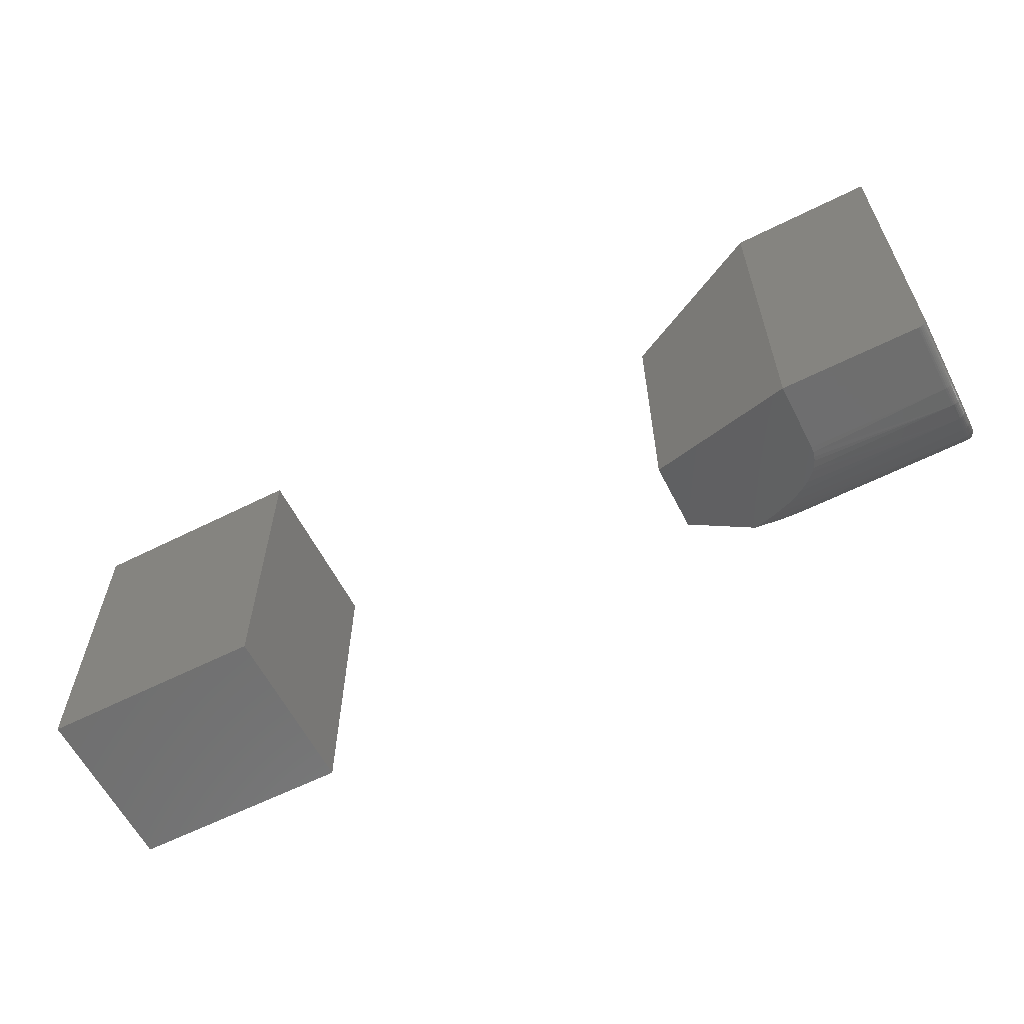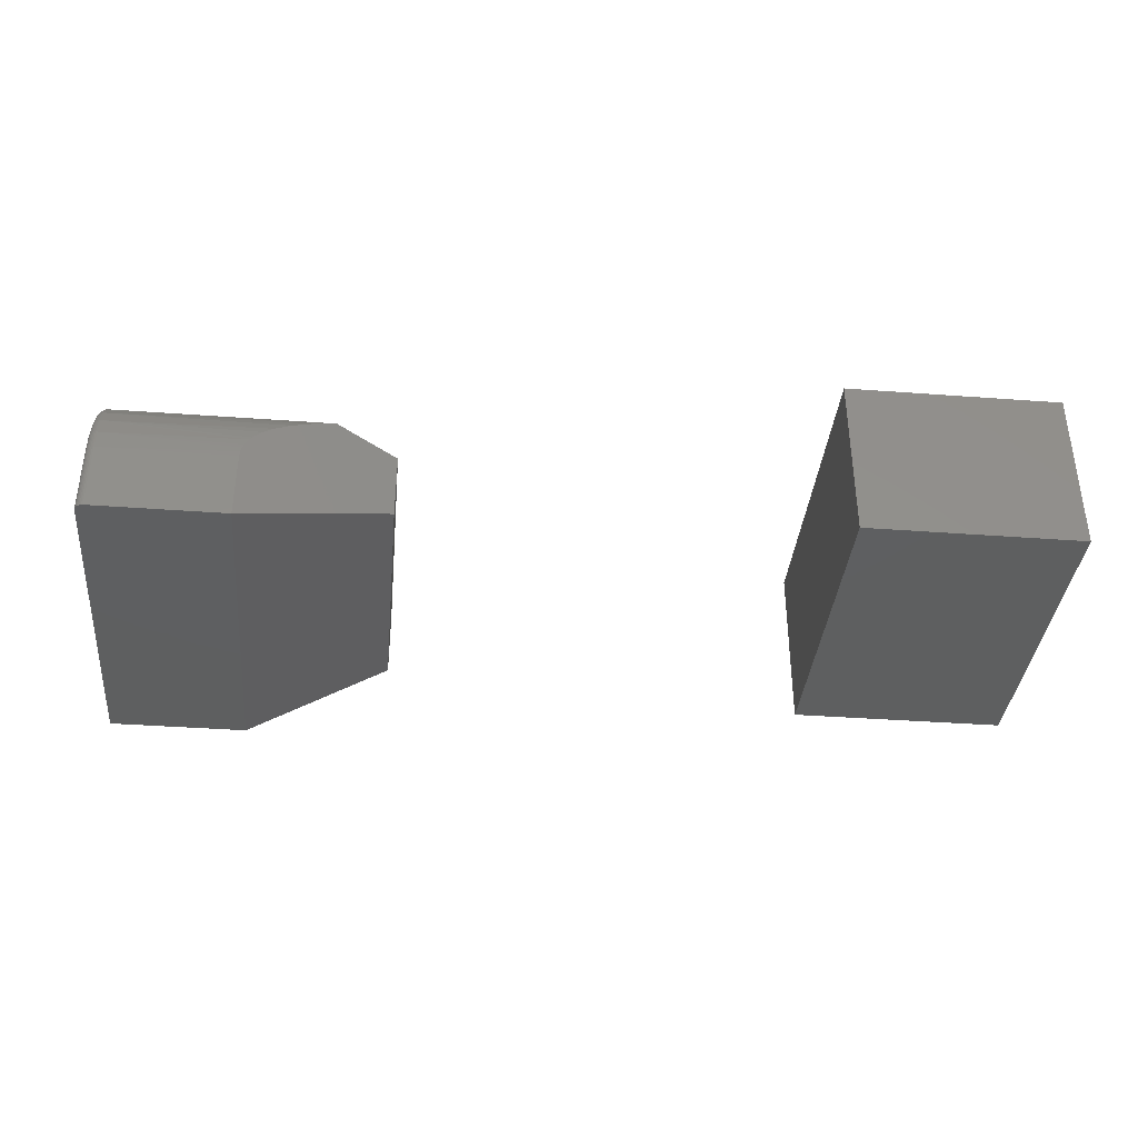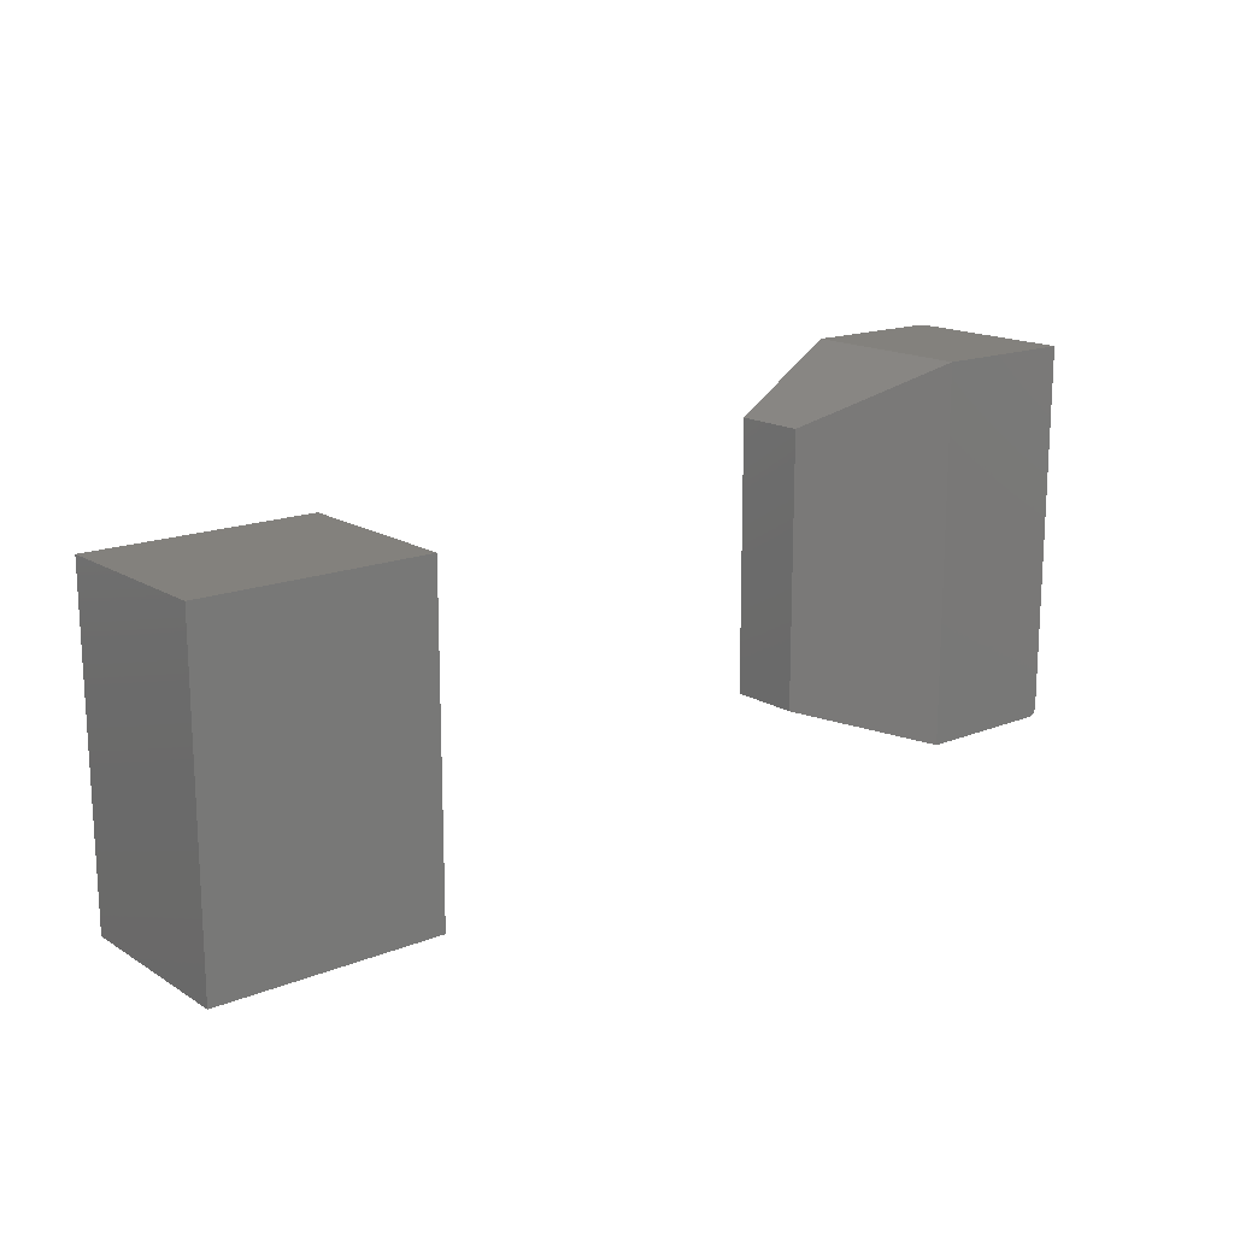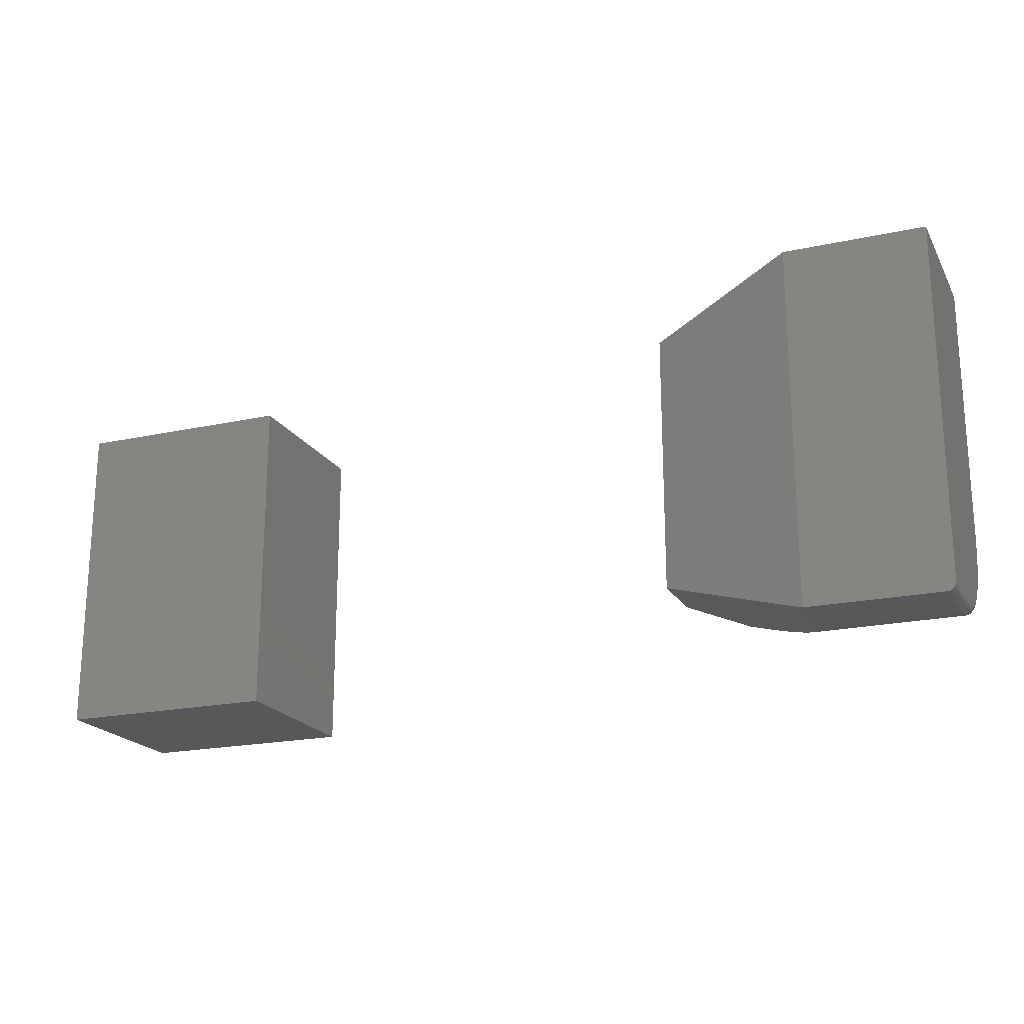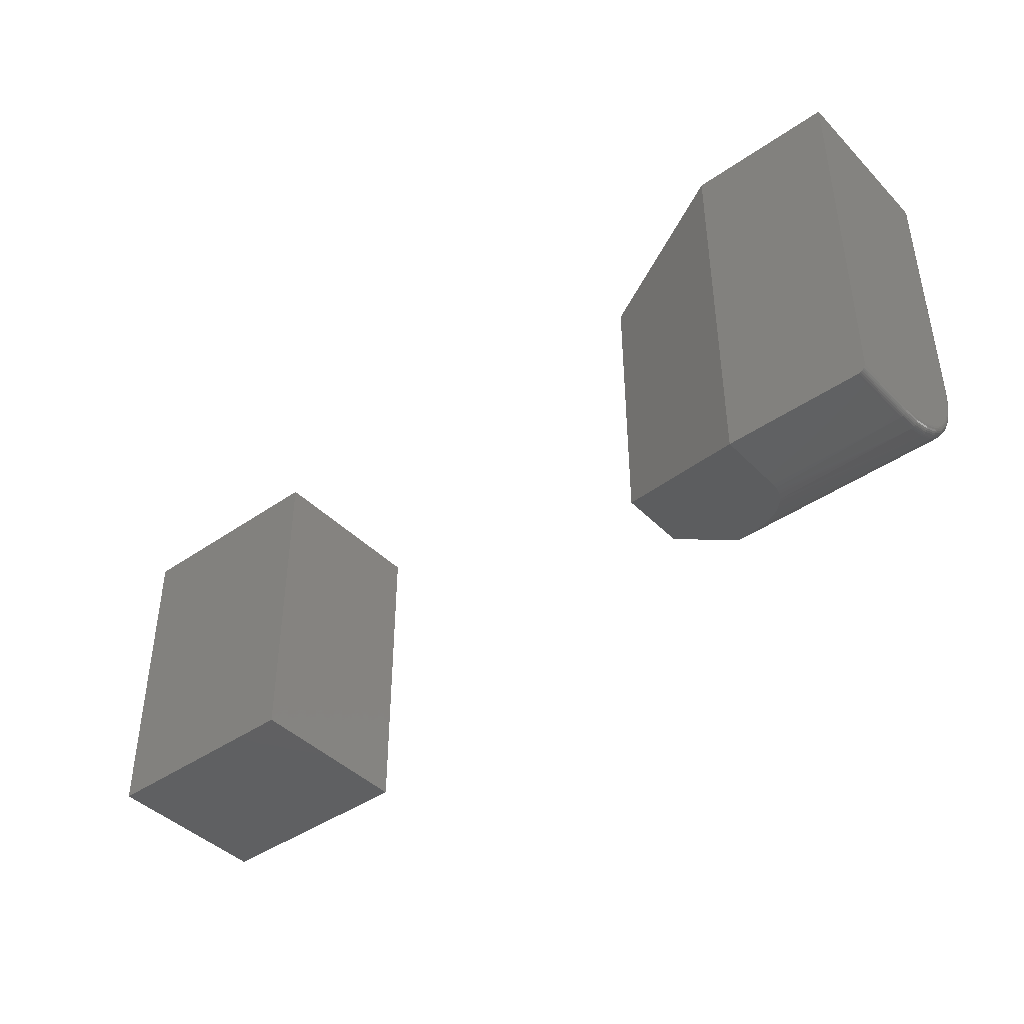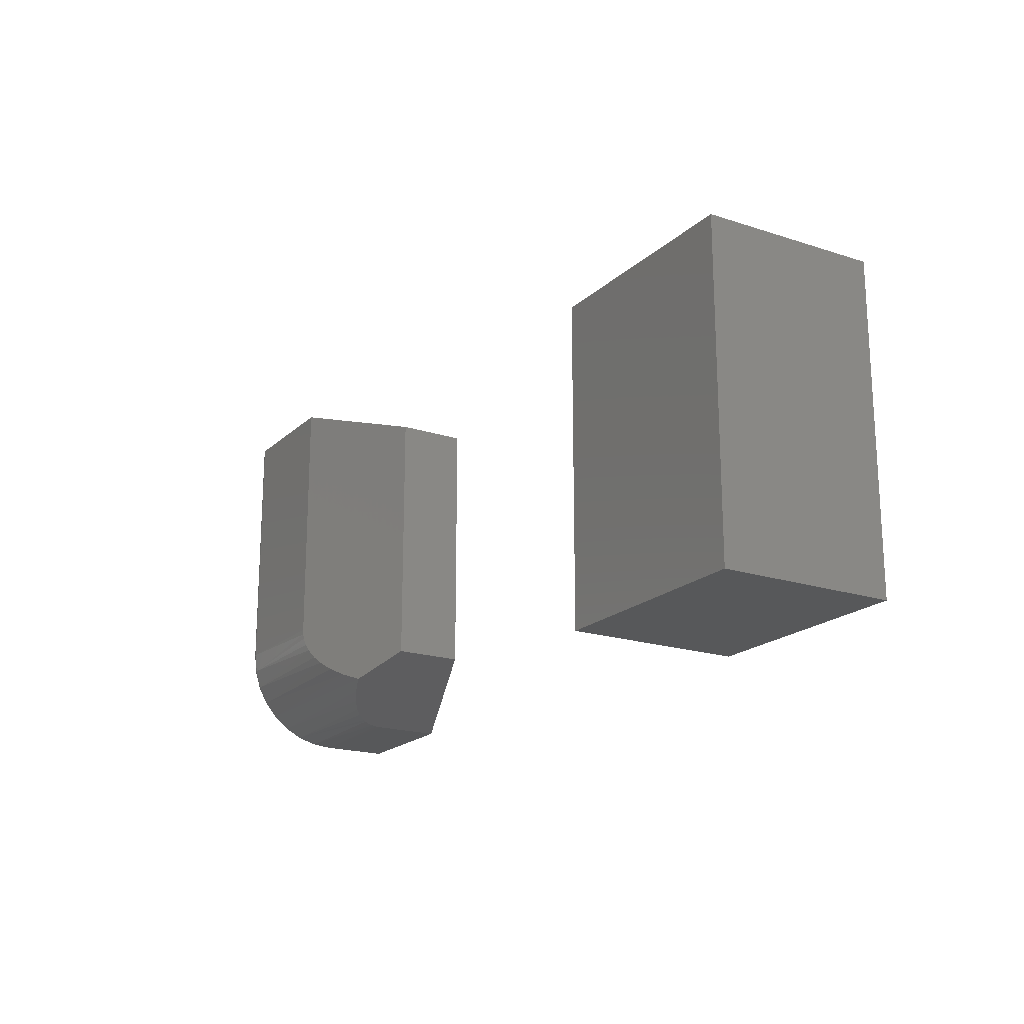
<metadata>
{"format":"stl","ext":"stl","renderer":"f3d","projection":"perspective","resolution":1024,"background":"white","views":[{"elev":-60.8,"azim":27.1,"up":"+Z"},{"elev":-37.0,"azim":174.5,"up":"+Y"},{"elev":16.1,"azim":-39.2,"up":"+Z"},{"elev":-20.1,"azim":21.8,"up":"+Z"},{"elev":-42.3,"azim":39.9,"up":"+Z"},{"elev":-19.2,"azim":-121.5,"up":"+Z"}]}
</metadata>
<code>
# stl→obj: 136 verts, 264 faces
v 0.0898 1.93e-17 0.2031
v -0.03162 -0.0001315 0.1982
v -0.03125 1.258e-17 0.2031
v 0.0898 -0.09375 0.1094
v -0.03125 -0.09375 0.1094
v -0.03162 -0.08879 0.1095
v 0.0898 -0.007136 0.1672
v -0.04811 -0.005952 0.1702
v -0.03996 -0.003074 0.1793
v -0.05702 -0.009096 0.1628
v 0.0898 -0.0158 0.151
v -0.07128 -0.01413 0.1536
v -0.08795 -0.02001 0.1452
v 0.0898 -0.02746 0.1368
v -0.1091 -0.02746 0.1368
v -0.08795 -0.03586 0.1294
v 0.0898 -0.04167 0.1252
v -0.07128 -0.04426 0.1235
v -0.05702 -0.05347 0.1185
v 0.0898 -0.05787 0.1165
v -0.04811 -0.06081 0.1153
v 0.0898 -0.001801 0.1848
v -0.03574 -0.001584 0.186
v -0.03405 -0.0009866 0.1896
v -0.03271 -0.0005145 0.1933
v 0.0898 -0.07546 0.1112
v -0.03772 -0.07318 0.1117
v -0.03996 -0.06994 0.1124
v -0.03271 -0.08394 0.1099
v -0.03405 -0.08018 0.1104
v -0.03125 2.602e-17 0.4453
v 0.0898 3.274e-17 0.4453
v -0.03125 -0.1562 0.1094
v 0.0898 -0.1562 0.1094
v 0.09762 -0.09375 0.1172
v 0.09762 -0.07698 0.1188
v 0.09762 -0.1562 0.1172
v 0.09762 -0.007812 0.2031
v 0.09762 -0.007812 0.4453
v 0.09762 -0.1562 0.4453
v 0.09762 -0.06086 0.1237
v 0.09762 -0.04601 0.1317
v 0.09762 -0.03298 0.1424
v 0.09762 -0.0223 0.1554
v 0.09762 -0.01435 0.1702
v 0.09762 -0.009464 0.1864
v 0.0963 -0.1562 0.1128
v 0.09747 -0.1562 0.1157
v 0.09702 -0.1562 0.1142
v 0.09414 -0.1562 0.1107
v 0.09133 -0.1562 0.1095
v 0.09279 -0.1562 0.11
v -0.03125 -0.1562 0.4453
v 0.09533 -0.1562 0.1117
v 0.0963 -0.003472 0.4453
v 0.09747 -0.006288 0.4453
v 0.09702 -0.004823 0.4453
v 0.09533 -0.002288 0.4453
v 0.09414 -0.001317 0.4453
v 0.09279 -0.0005947 0.4453
v 0.09133 -0.0001501 0.4453
v 0.09133 -0.0001501 0.2031
v 0.09279 -0.0005947 0.2031
v 0.09414 -0.001317 0.2031
v 0.09533 -0.002288 0.2031
v 0.0963 -0.003472 0.2031
v 0.09702 -0.004823 0.2031
v 0.09747 -0.006288 0.2031
v 0.09747 -0.09375 0.1157
v 0.09702 -0.09375 0.1142
v 0.0963 -0.09375 0.1128
v 0.09533 -0.09375 0.1117
v 0.09414 -0.09375 0.1107
v 0.09279 -0.09375 0.11
v 0.09133 -0.09375 0.1095
v 0.09747 -0.007969 0.1861
v 0.09702 -0.006531 0.1858
v 0.0963 -0.005207 0.1855
v 0.09533 -0.004046 0.1853
v 0.09414 -0.003093 0.1851
v 0.09279 -0.002385 0.185
v 0.09133 -0.001949 0.1849
v 0.09747 -0.07669 0.1173
v 0.09702 -0.0764 0.1159
v 0.0963 -0.07614 0.1146
v 0.09533 -0.07591 0.1134
v 0.09414 -0.07572 0.1125
v 0.09279 -0.07558 0.1118
v 0.09133 -0.07549 0.1113
v 0.09747 -0.06028 0.1223
v 0.09702 -0.05972 0.121
v 0.0963 -0.0592 0.1197
v 0.09533 -0.05875 0.1186
v 0.09414 -0.05838 0.1177
v 0.09279 -0.0581 0.1171
v 0.09133 -0.05793 0.1167
v 0.09747 -0.04516 0.1304
v 0.09702 -0.04434 0.1292
v 0.0963 -0.04359 0.1281
v 0.09533 -0.04294 0.1271
v 0.09414 -0.0424 0.1263
v 0.09279 -0.042 0.1257
v 0.09133 -0.04175 0.1253
v 0.09747 -0.03191 0.1413
v 0.09702 -0.03087 0.1402
v 0.0963 -0.02991 0.1393
v 0.09533 -0.02908 0.1385
v 0.09414 -0.02839 0.1378
v 0.09279 -0.02788 0.1373
v 0.09133 -0.02756 0.1369
v 0.09747 -0.02103 0.1545
v 0.09702 -0.01981 0.1537
v 0.0963 -0.01869 0.153
v 0.09533 -0.0177 0.1523
v 0.09414 -0.01689 0.1518
v 0.09279 -0.01629 0.1514
v 0.09133 -0.01592 0.1511
v 0.09747 -0.01295 0.1697
v 0.09702 -0.01159 0.1691
v 0.0963 -0.01034 0.1686
v 0.09533 -0.00925 0.1681
v 0.09414 -0.008353 0.1678
v 0.09279 -0.007686 0.1675
v 0.09133 -0.007275 0.1673
v -0.1641 -0.04688 0.3984
v -0.1641 -0.04688 0.1562
v -0.1641 -0.1094 0.1562
v -0.1641 -0.1094 0.3984
v -0.75 -0.1562 0.07812
v -0.5522 -0.1562 0.07812
v -0.75 -0.1562 0.3672
v -0.5522 -0.1562 0.3672
v -0.75 0 0.07812
v -0.75 1.605e-17 0.3672
v -0.5522 2.196e-17 0.07812
v -0.5522 3.8e-17 0.3672
f 1 2 3
f 4 5 6
f 7 8 9
f 10 8 7
f 10 7 11
f 10 11 12
f 13 12 11
f 13 11 14
f 13 14 15
f 16 15 14
f 16 14 17
f 16 17 18
f 19 18 17
f 19 17 20
f 19 20 21
f 22 7 9
f 22 9 23
f 22 23 24
f 22 24 25
f 22 25 2
f 22 2 1
f 20 26 27
f 20 27 28
f 20 28 21
f 26 4 6
f 26 6 29
f 26 29 30
f 26 30 27
f 3 31 1
f 1 31 32
f 33 5 34
f 34 5 4
f 35 36 37
f 38 39 40
f 38 40 37
f 38 37 36
f 38 36 41
f 38 41 42
f 38 42 43
f 38 43 44
f 38 44 45
f 38 45 46
f 37 47 48
f 47 49 48
f 50 33 34
f 50 34 51
f 50 51 52
f 53 33 50
f 53 50 54
f 53 54 47
f 53 47 37
f 53 37 40
f 55 40 39
f 55 39 56
f 55 56 57
f 53 40 55
f 53 55 58
f 53 58 59
f 53 59 60
f 53 60 61
f 53 61 32
f 53 32 31
f 1 32 62
f 62 32 61
f 62 61 63
f 63 61 60
f 63 60 64
f 64 60 59
f 64 59 65
f 65 59 58
f 65 58 66
f 66 58 55
f 66 55 67
f 67 55 57
f 67 57 68
f 68 57 56
f 68 56 38
f 38 56 39
f 35 37 69
f 69 37 48
f 69 48 70
f 70 48 49
f 70 49 71
f 71 49 47
f 71 47 72
f 72 47 54
f 72 54 73
f 73 54 50
f 73 50 74
f 74 50 52
f 74 52 75
f 75 52 51
f 75 51 4
f 4 51 34
f 38 46 68
f 68 46 76
f 68 76 67
f 67 76 77
f 67 77 66
f 66 77 78
f 66 78 65
f 65 78 79
f 65 79 64
f 64 79 80
f 64 80 63
f 63 80 81
f 63 81 62
f 62 81 82
f 62 82 1
f 1 82 22
f 36 35 83
f 83 35 69
f 83 69 84
f 84 69 70
f 84 70 85
f 85 70 71
f 85 71 86
f 86 71 72
f 86 72 87
f 87 72 73
f 87 73 88
f 88 73 74
f 88 74 89
f 89 74 75
f 89 75 26
f 26 75 4
f 41 36 90
f 90 36 83
f 90 83 91
f 91 83 84
f 91 84 92
f 92 84 85
f 92 85 93
f 93 85 86
f 93 86 94
f 94 86 87
f 94 87 95
f 95 87 88
f 95 88 96
f 96 88 89
f 96 89 20
f 20 89 26
f 42 41 97
f 97 41 90
f 97 90 98
f 98 90 91
f 98 91 99
f 99 91 92
f 99 92 100
f 100 92 93
f 100 93 101
f 101 93 94
f 101 94 102
f 102 94 95
f 102 95 103
f 103 95 96
f 103 96 17
f 17 96 20
f 43 42 104
f 104 42 97
f 104 97 105
f 105 97 98
f 105 98 106
f 106 98 99
f 106 99 107
f 107 99 100
f 107 100 108
f 108 100 101
f 108 101 109
f 109 101 102
f 109 102 110
f 110 102 103
f 110 103 14
f 14 103 17
f 44 43 111
f 111 43 104
f 111 104 112
f 112 104 105
f 112 105 113
f 113 105 106
f 113 106 114
f 114 106 107
f 114 107 115
f 115 107 108
f 115 108 116
f 116 108 109
f 116 109 117
f 117 109 110
f 117 110 11
f 11 110 14
f 45 44 118
f 118 44 111
f 118 111 119
f 119 111 112
f 119 112 120
f 120 112 113
f 120 113 121
f 121 113 114
f 121 114 122
f 122 114 115
f 122 115 123
f 123 115 116
f 123 116 124
f 124 116 117
f 124 117 7
f 7 117 11
f 46 45 76
f 76 45 118
f 76 118 77
f 77 118 119
f 77 119 78
f 78 119 120
f 78 120 79
f 79 120 121
f 79 121 80
f 80 121 122
f 80 122 81
f 81 122 123
f 81 123 82
f 82 123 124
f 82 124 22
f 22 124 7
f 125 3 2
f 125 31 3
f 126 125 2
f 126 2 10
f 126 10 12
f 126 12 13
f 126 13 15
f 8 10 2
f 8 2 25
f 8 25 24
f 8 24 23
f 8 23 9
f 127 126 19
f 127 19 21
f 127 21 28
f 127 28 27
f 127 27 30
f 127 30 29
f 127 29 6
f 127 6 5
f 127 5 33
f 126 15 16
f 126 16 18
f 126 18 19
f 128 125 127
f 127 125 126
f 53 31 128
f 128 31 125
f 33 53 127
f 127 53 128
f 129 130 131
f 131 130 132
f 133 134 135
f 135 134 136
f 131 134 129
f 129 134 133
f 132 136 131
f 131 136 134
f 130 135 132
f 132 135 136
f 129 133 130
f 130 133 135

</code>
